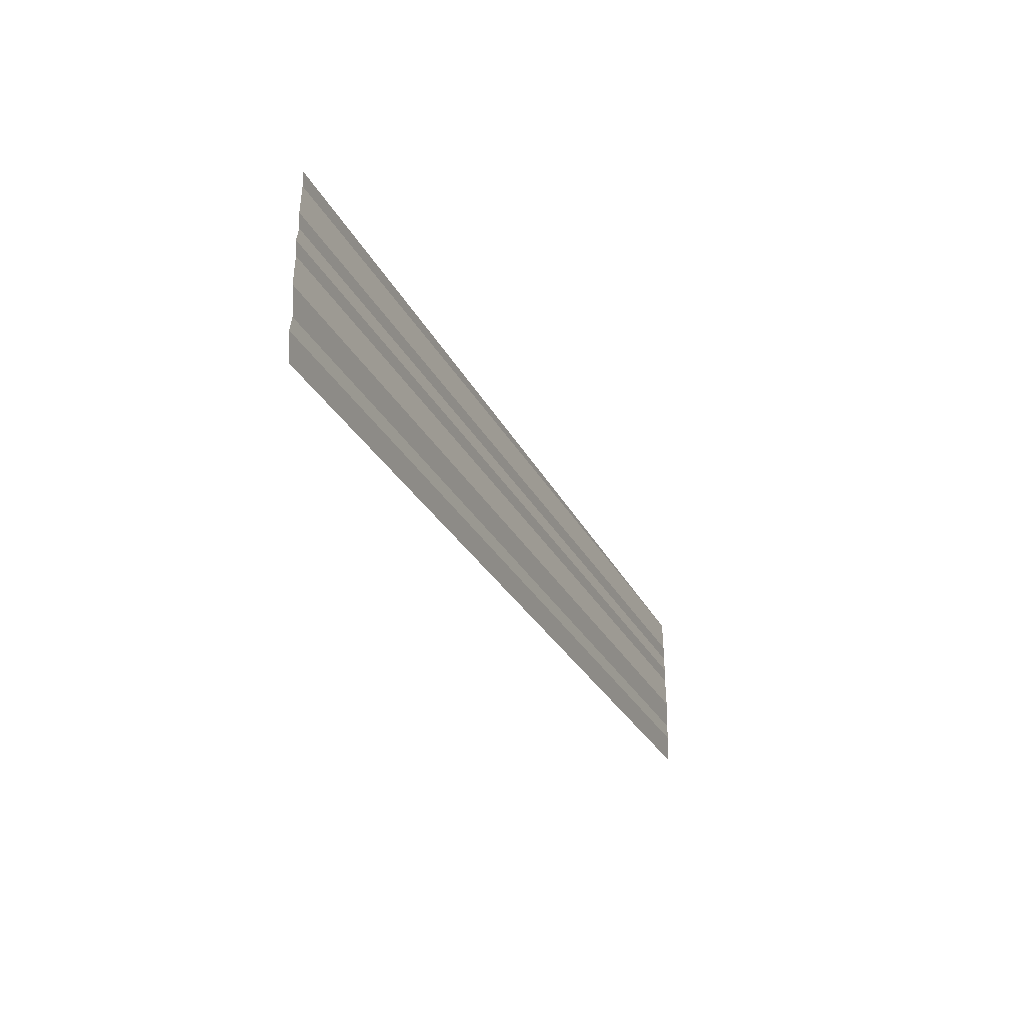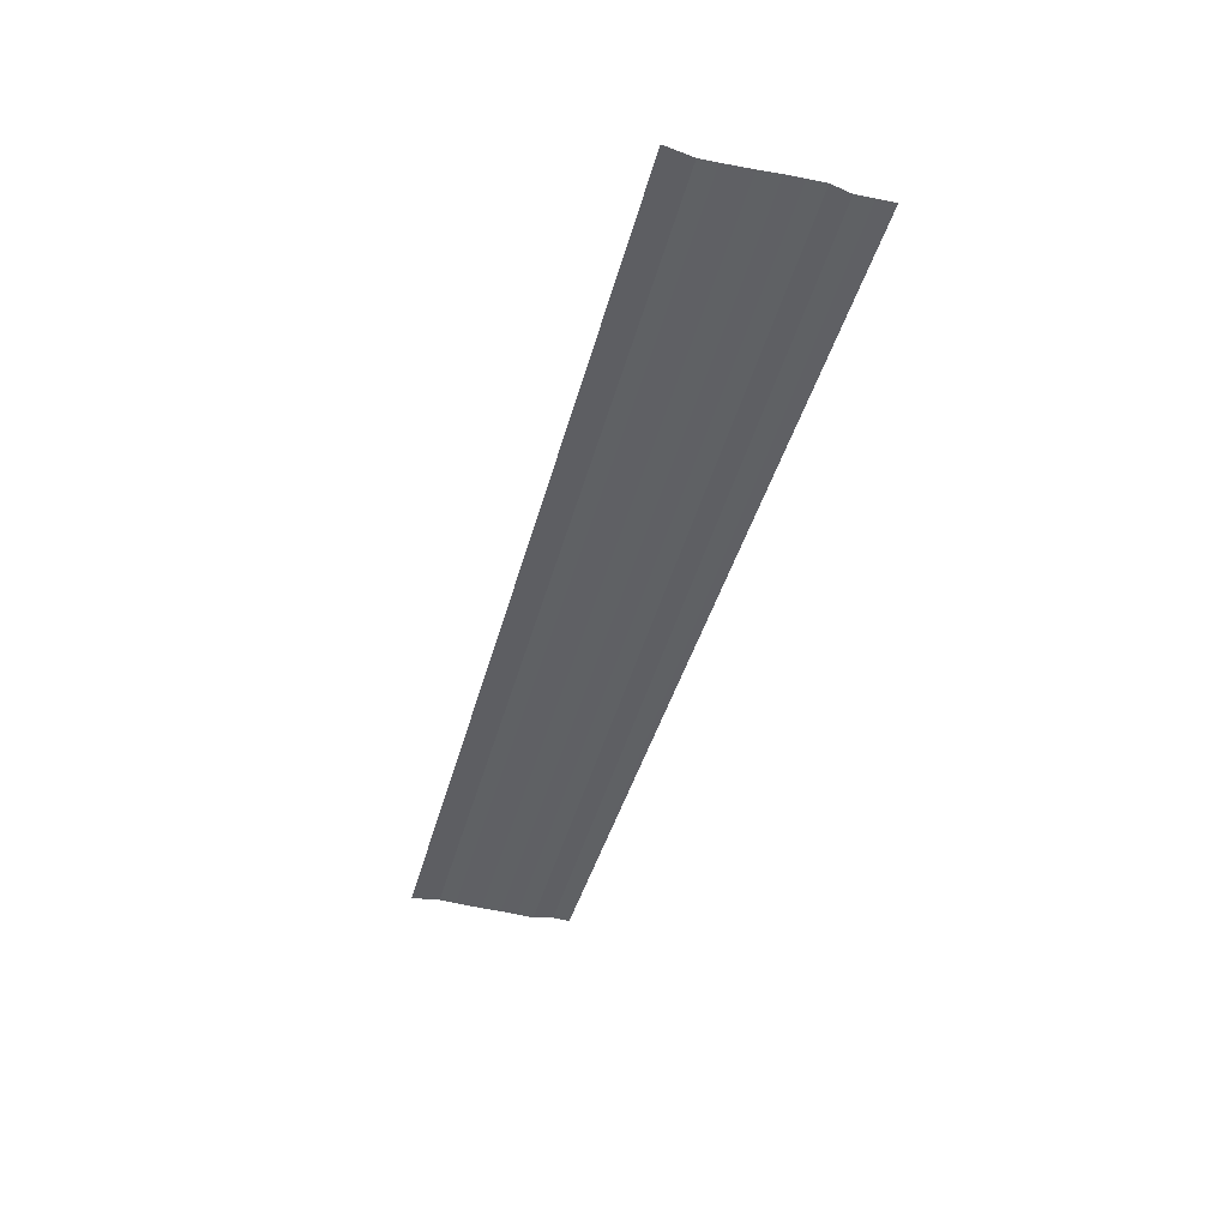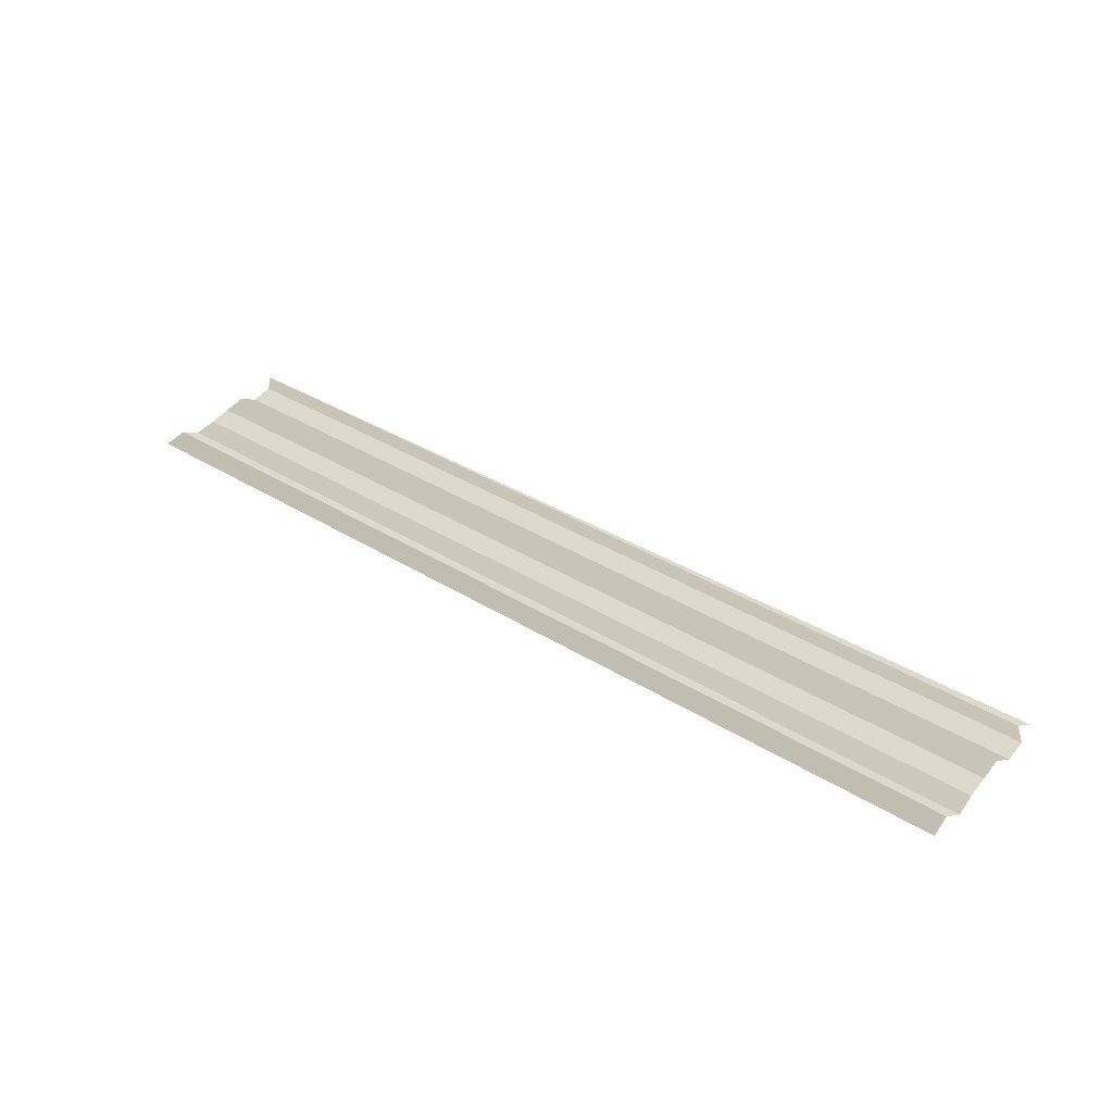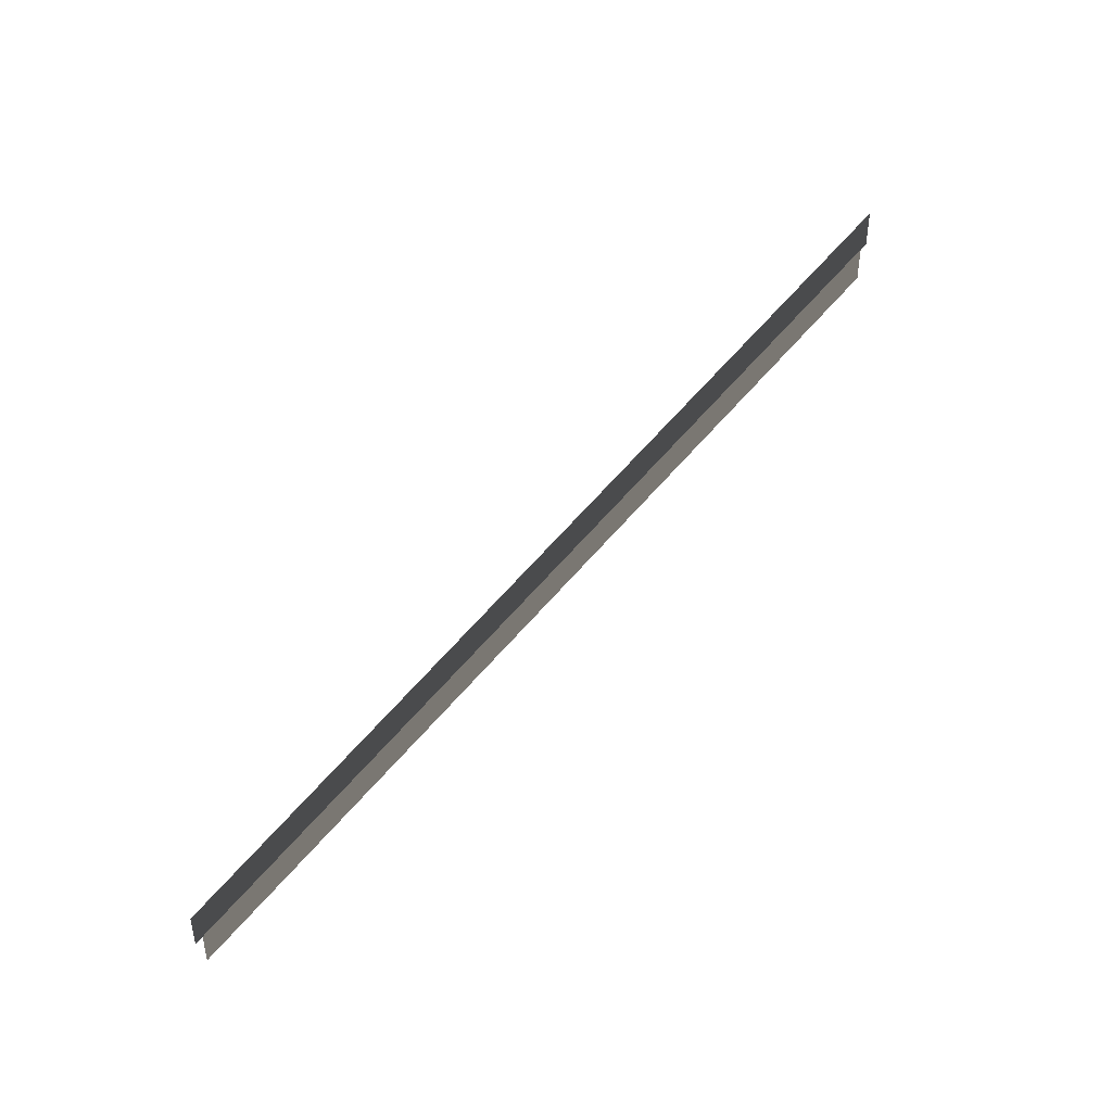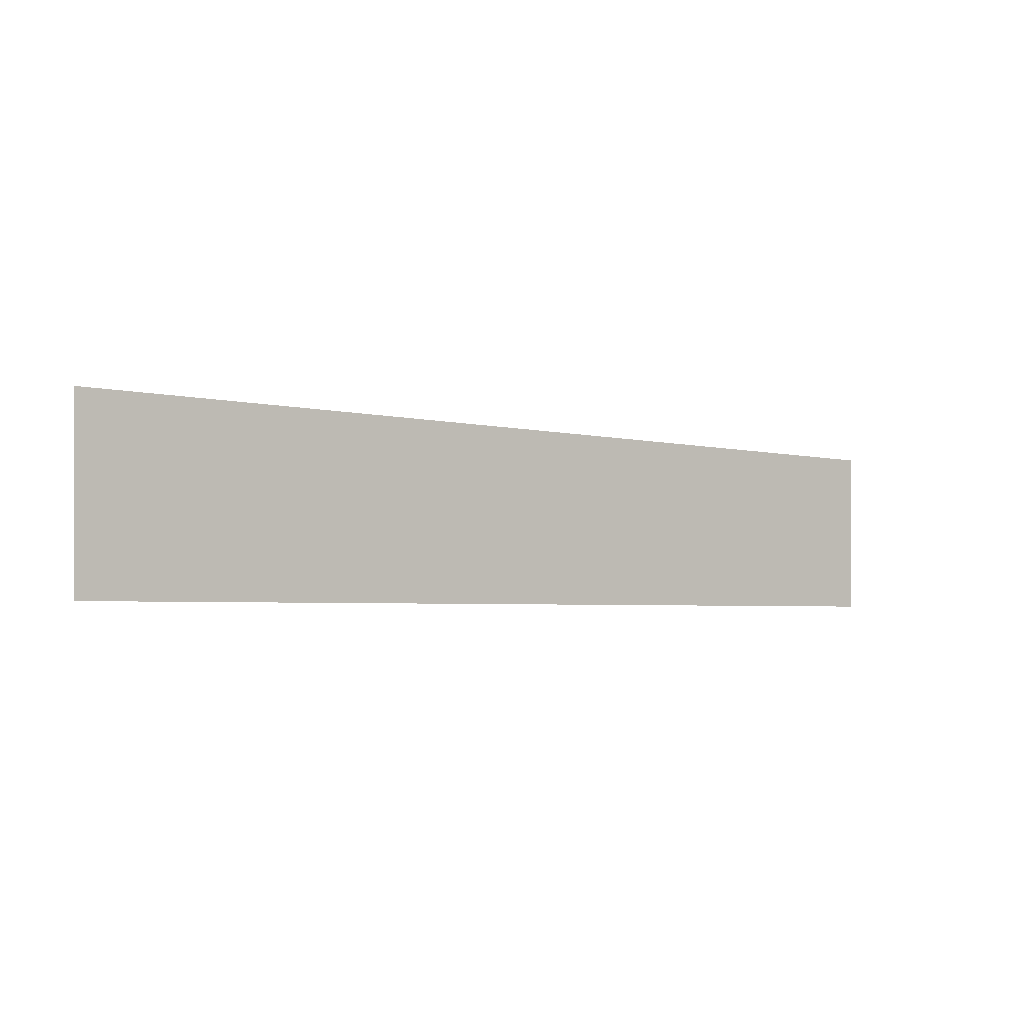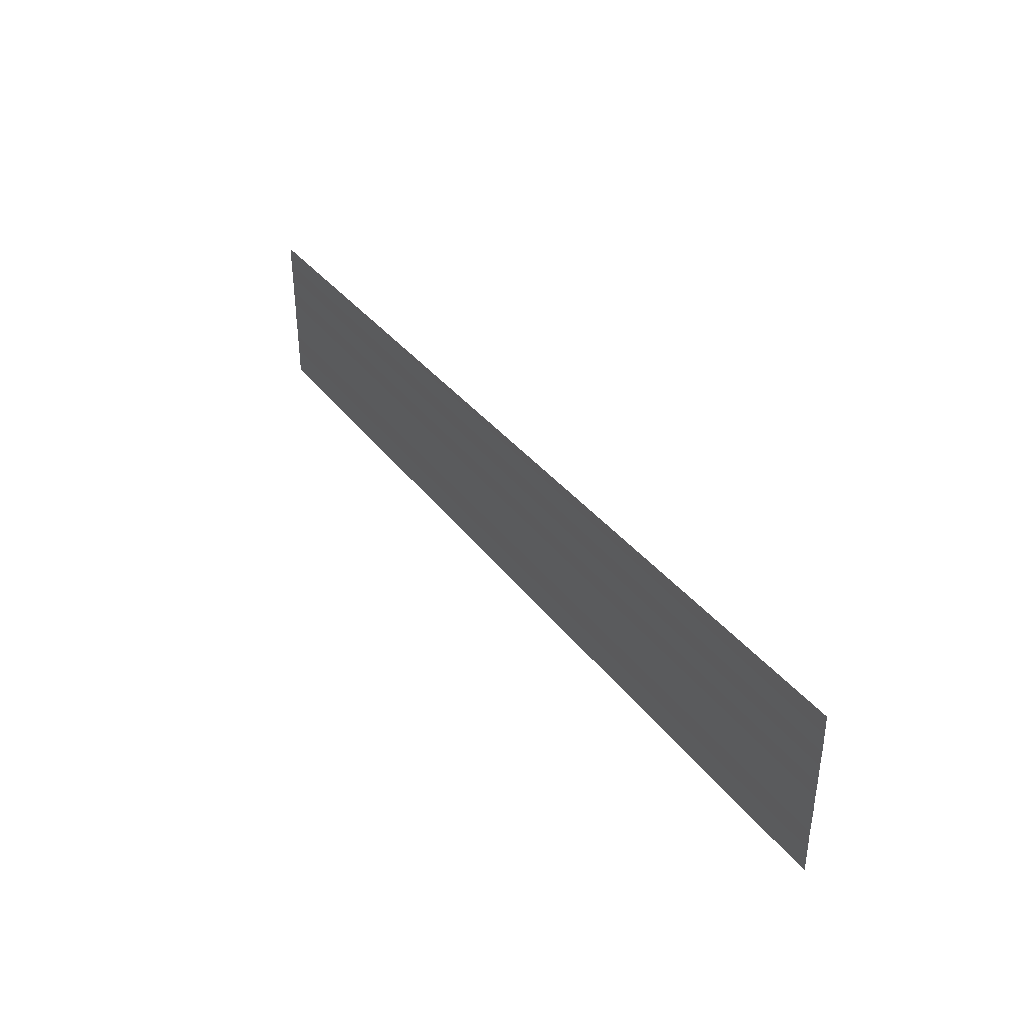
<metadata>
{"format":"obj","ext":"obj","renderer":"f3d","projection":"perspective","resolution":1024,"background":"white","views":[{"elev":-29.4,"azim":-67.5,"up":"+Z"},{"elev":-44.9,"azim":-105.1,"up":"+Y"},{"elev":37.0,"azim":-140.8,"up":"+Y"},{"elev":68.8,"azim":131.4,"up":"+Z"},{"elev":-3.6,"azim":-33.6,"up":"+Z"},{"elev":38.7,"azim":-123.1,"up":"+Z"}]}
</metadata>
<code>
o 817
v 2212 1874 12.35
v 2212 1874 12.35
v 2212 1874 12.35
v 2212 1874 12.35
v 2212 1874 12.35
v 2212 1874 12.35
v 2212 1874 12.35
v 2212 1874 12.35
v 2212 1874 12.35
v 2212 1874 12.35
v 2212 1874 12.35
v 2212 1874 12.35
v 2212 1874 12.35
v 2212 1874 12.35
v 2212 1874 12.35
v 2212 1874 12.35
v 2212 1874 12.35
v 2212 1874 12.35
v 2212 1874 12.35
v 2212 1874 12.35
v 2212 1874 12.35
v 2212 1874 12.35
v 2212 1874 12.35
v 2212 1874 12.35
v 2212 1874 12.35
v 2212 1874 12.35
v 2212 1874 12.35
v 2212 1874 12.35
v 2212 1874 12.35
v 2212 1874 12.35
v 2212 1874 12.35
v 2212 1874 12.35
v 2212 1874 12.35
v 2212 1874 12.35
v 2212 1874 12.35
v 2212 1874 12.35
v 2212 1874 12.35
v 2212 1874 12.35
v 2212 1874 12.35
v 2212 1874 12.35
v 2212 1874 12.35
v 2212 1874 12.35
v 2212 1874 12.35
v 2212 1874 12.35
v 2212 1874 12.35
v 2212 1874 12.35
v 2212 1874 12.35
v 2212 1874 12.35
v 2212 1874 12.35
v 2212 1874 12.35
v 2212 1874 12.35
v 2212 1874 12.35
v 2212 1874 12.35
v 2212 1874 12.35
v 2212 1874 12.35
v 2212 1874 12.35
v 2212 1874 12.35
v 2212 1874 12.35
v 2212 1874 12.35
v 2212 1874 12.35
v 2212 1874 12.35
v 2212 1874 12.35
v 2212 1874 12.35
v 2212 1874 12.35
v 2212 1874 12.35
v 2212 1874 12.35
v 2212 1874 12.35
v 2212 1874 12.35
v 2212 1874 12.35
v 2212 1874 12.35
v 2212 1874 12.35
v 2212 1874 12.35
v 2212 1874 12.35
v 2212 1874 12.35
v 2212 1874 12.35
v 2212 1874 12.35
v 2212 1874 12.35
v 2212 1874 12.35
v 2212 1874 12.35
v 2212 1874 12.35
v 2212 1874 12.35
f 1 2 3
f 3 4 5
f 6 7 8
f 8 9 10
f 11 12 13
f 13 14 15
f 16 17 18
f 18 19 20
f 21 22 23
f 23 24 25
f 26 27 28
f 28 29 30
f 31 32 33
f 33 34 35
f 36 37 38
f 38 39 40
f 41 42 43
f 44 42 43
f 45 46 43
f 44 47 48
f 48 49 50
f 51 42 52
f 51 53 54
f 54 55 56
f 57 58 59
f 59 60 61
f 62 63 64
f 64 65 66
f 67 68 69
f 69 70 71
f 72 73 74
f 74 75 76
f 77 78 79
f 80 81 79

</code>
